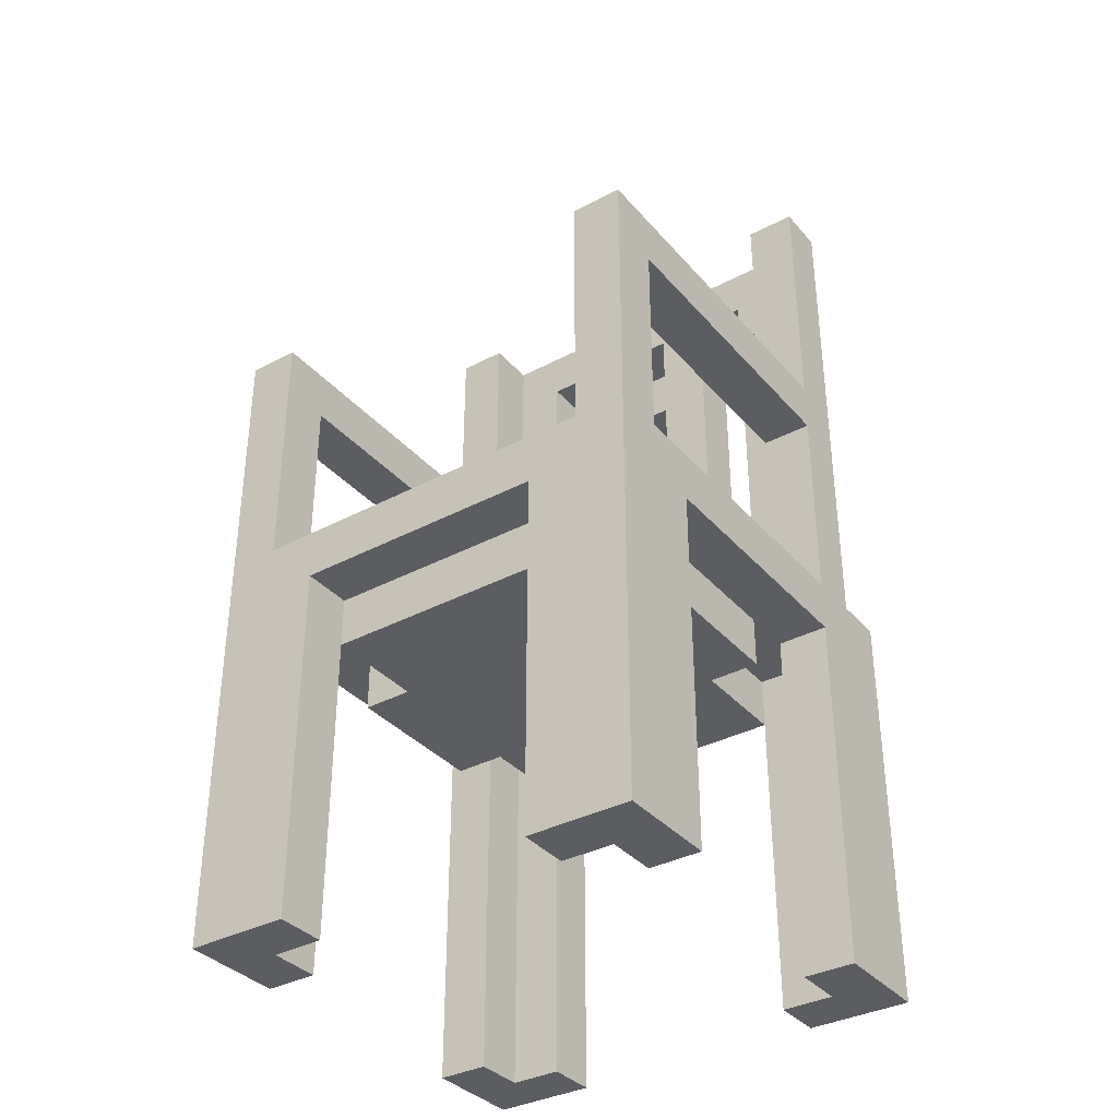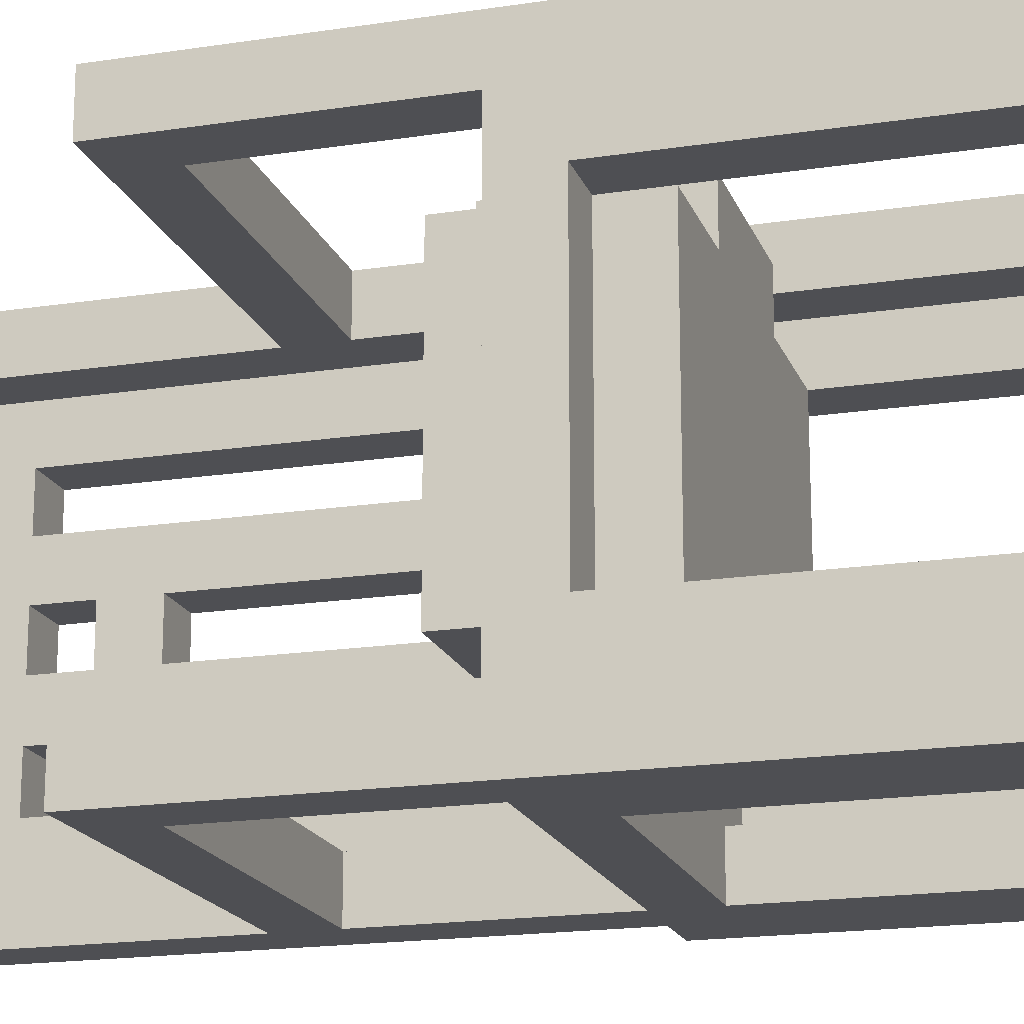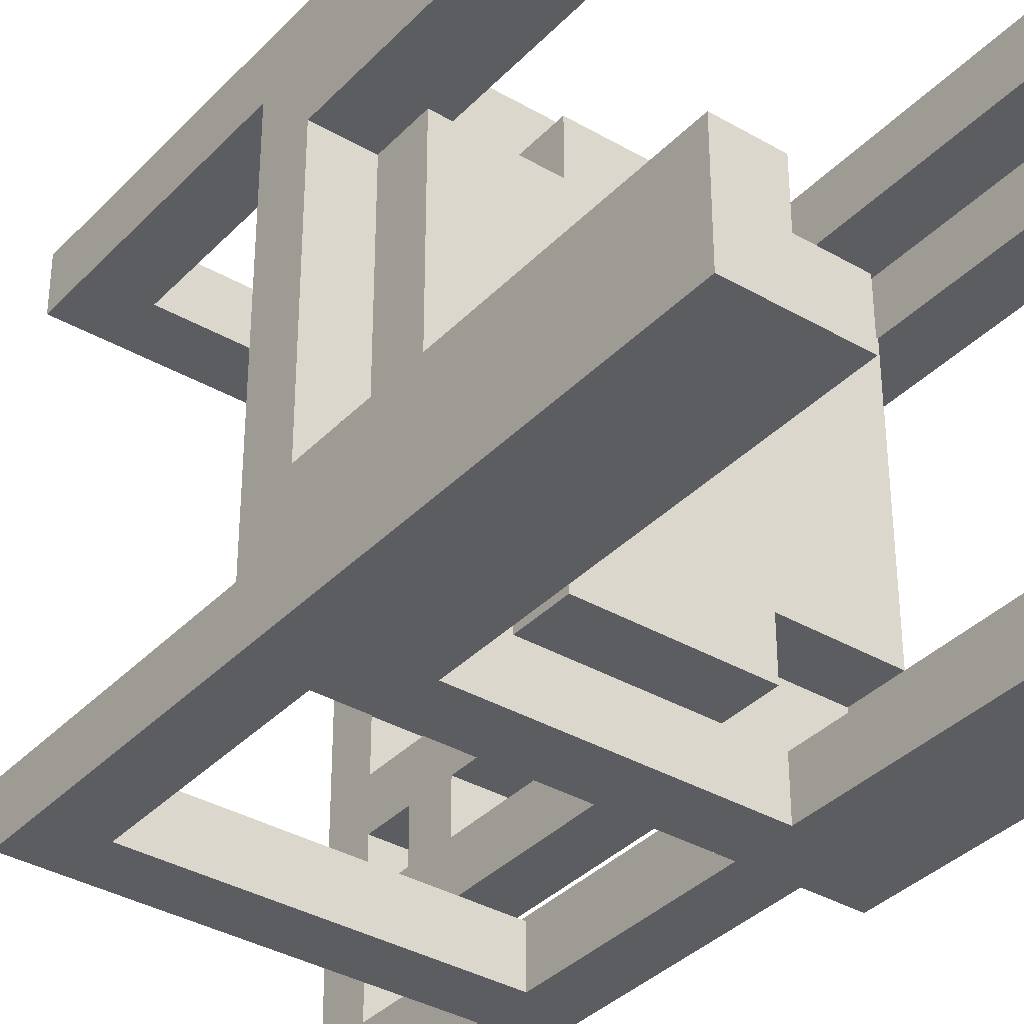
<metadata>
{"format":"obj","ext":"obj","renderer":"f3d","projection":"perspective","resolution":1024,"background":"white","views":[{"elev":-35.7,"azim":-55.0,"up":"+Y"},{"elev":-18.2,"azim":-73.3,"up":"+Z"},{"elev":-36.1,"azim":-37.2,"up":"+Z"}]}
</metadata>
<code>
o
v 0.9 0.3 5.4
v 0.9 0.3 5.3
v 0.9 0.3 5.2
v 0.9 0.3 4.7
v 0.9 0.3 4.6
v 0.9 0.3 4.5
v 0.9 1 5.2
v 0.9 1 4.7
v 0.9 1.1 5.3
v 0.9 1.1 4.6
v 0.9 1.6 5.4
v 0.9 1.6 5.3
v 0.9 1.6 4.6
v 0.9 1.6 4.5
v 1 0.9 5.2
v 1 0.9 4.7
v 1 1 5.2
v 1 1 4.7
v 1 1.1 5.2
v 1 1.1 4.7
v 1 1.2 5.2
v 1 1.2 4.7
v 1.2 0.9 5.3
v 1.2 0.9 5.2
v 1.2 0.9 4.7
v 1.2 0.9 4.6
v 1.2 1 5.3
v 1.2 1 5.2
v 1.2 1 4.7
v 1.2 1 4.6
v 1.2 1.1 5.3
v 1.2 1.1 5.2
v 1.2 1.1 4.7
v 1.2 1.1 4.6
v 1.2 1.2 5.3
v 1.2 1.2 5.2
v 1.2 1.2 4.7
v 1.2 1.2 4.6
v 1.6 0.3 5.4
v 1.6 0.3 5.3
v 1.6 0.3 4.6
v 1.6 0.3 4.5
v 1.6 1 5.4
v 1.6 1 5.3
v 1.6 1 4.6
v 1.6 1 4.5
v 1.6 1.1 5.4
v 1.6 1.1 5.3
v 1.6 1.1 4.6
v 1.6 1.1 4.5
v 1.6 1.5 5.4
v 1.6 1.5 5.3
v 1.6 1.5 4.6
v 1.6 1.5 4.5
v 1.6 1.6 5.4
v 1.6 1.6 5.3
v 1.6 1.6 4.6
v 1.6 1.6 4.5
v 1.6 2.1 5.4
v 1.6 2.1 5.3
v 1.6 2.1 4.6
v 1.6 2.1 4.5
v 1.7 0.3 5.3
v 1.7 0.3 5.2
v 1.7 0.3 4.7
v 1.7 0.3 4.6
v 1.7 0.9 5.2
v 1.7 0.9 4.7
v 1.7 1 5.3
v 1.7 1 5.2
v 1.7 1 4.7
v 1.7 1 4.6
v 1.7 1.1 5.3
v 1.7 1.1 5.2
v 1.7 1.1 4.7
v 1.7 1.1 4.6
v 1.7 1.2 5.2
v 1.7 1.2 4.7
v 1.7 1.3 5.2
v 1.7 1.3 5.1
v 1.7 1.3 5
v 1.7 1.3 4.9
v 1.7 1.3 4.8
v 1.7 1.3 4.7
v 1.7 1.8 5
v 1.7 1.8 4.9
v 1.7 1.9 5
v 1.7 1.9 4.9
v 1.7 2 5.2
v 1.7 2 5.1
v 1.7 2 5
v 1.7 2 4.9
v 1.7 2 4.8
v 1.7 2 4.7
v 1.7 2.1 5.3
v 1.7 2.1 4.6
v 1 0.3 5.3
v 1 0.3 5.2
v 1 0.3 4.7
v 1 0.3 4.6
v 1 0.9 5.2
v 1 0.9 4.7
v 1 1 5.3
v 1 1 5.2
v 1 1 4.7
v 1 1 4.6
v 1 1.1 5.4
v 1 1.1 5.3
v 1 1.1 4.6
v 1 1.1 4.5
v 1 1.5 5.4
v 1 1.5 5.3
v 1 1.5 4.6
v 1 1.5 4.5
v 1.1 0.3 5.4
v 1.1 0.3 5.3
v 1.1 0.3 4.6
v 1.1 0.3 4.5
v 1.1 1 5.4
v 1.1 1 5.3
v 1.1 1 4.6
v 1.1 1 4.5
v 1.5 0.9 5.3
v 1.5 0.9 5.2
v 1.5 0.9 4.7
v 1.5 0.9 4.6
v 1.5 1 5.3
v 1.5 1 5.2
v 1.5 1 4.7
v 1.5 1 4.6
v 1.5 1.1 5.3
v 1.5 1.1 5.2
v 1.5 1.1 4.7
v 1.5 1.1 4.6
v 1.5 1.2 5.3
v 1.5 1.2 5.2
v 1.5 1.2 4.7
v 1.5 1.2 4.6
v 1.7 0.9 5.2
v 1.7 0.9 4.7
v 1.7 1 5.2
v 1.7 1 4.7
v 1.7 1.1 5.4
v 1.7 1.1 5.3
v 1.7 1.1 4.6
v 1.7 1.1 4.5
v 1.7 2.1 5.4
v 1.7 2.1 5.3
v 1.7 2.1 4.6
v 1.7 2.1 4.5
v 1.8 0.3 5.4
v 1.8 0.3 5.2
v 1.8 0.3 4.7
v 1.8 0.3 4.5
v 1.8 1 5.2
v 1.8 1 4.7
v 1.8 1.1 5.4
v 1.8 1.1 5.3
v 1.8 1.1 4.6
v 1.8 1.1 4.5
v 1.8 1.3 5.2
v 1.8 1.3 5.1
v 1.8 1.3 5
v 1.8 1.3 4.9
v 1.8 1.3 4.8
v 1.8 1.3 4.7
v 1.8 1.8 5
v 1.8 1.8 4.9
v 1.8 1.9 5
v 1.8 1.9 4.9
v 1.8 2 5.2
v 1.8 2 5.1
v 1.8 2 5
v 1.8 2 4.9
v 1.8 2 4.8
v 1.8 2 4.7
v 1.8 2.1 5.3
v 1.8 2.1 4.6
v 0.9 0.3 5.4
v 0.9 1.6 5.4
v 1 1.1 5.4
v 1 1.5 5.4
v 1.1 0.3 5.4
v 1.1 1 5.4
v 1.6 0.3 5.4
v 1.6 1 5.4
v 1.6 1.1 5.4
v 1.6 1.5 5.4
v 1.6 1.6 5.4
v 1.6 2.1 5.4
v 1.7 0.3 5.4
v 1.7 1.1 5.4
v 1.7 2.1 5.4
v 1.8 0.3 5.4
v 1.8 1.1 5.4
v 1.2 0.9 5.3
v 1.2 1 5.3
v 1.2 1.1 5.3
v 1.2 1.2 5.3
v 1.5 0.9 5.3
v 1.5 1 5.3
v 1.5 1.1 5.3
v 1.5 1.2 5.3
v 1.7 1.1 5.3
v 1.7 2.1 5.3
v 1.8 1.1 5.3
v 1.8 2.1 5.3
v 1 0.9 5.2
v 1 1 5.2
v 1 1.1 5.2
v 1 1.2 5.2
v 1.2 0.9 5.2
v 1.2 1 5.2
v 1.2 1.1 5.2
v 1.2 1.2 5.2
v 1.5 0.9 5.2
v 1.5 1 5.2
v 1.5 1.1 5.2
v 1.5 1.2 5.2
v 1.7 0.9 5.2
v 1.7 1 5.2
v 1.7 1.1 5.2
v 1.7 1.2 5.2
v 1.7 1.3 5.1
v 1.7 2 5.1
v 1.8 1.3 5.1
v 1.8 2 5.1
v 1.7 1.3 4.9
v 1.7 1.8 4.9
v 1.7 1.9 4.9
v 1.7 2 4.9
v 1.8 1.3 4.9
v 1.8 1.8 4.9
v 1.8 1.9 4.9
v 1.8 2 4.9
v 0.9 0.3 4.7
v 0.9 1 4.7
v 1 0.3 4.7
v 1 0.9 4.7
v 1 1 4.7
v 1.7 0.3 4.7
v 1.7 0.9 4.7
v 1.7 1 4.7
v 1.7 1.3 4.7
v 1.7 2 4.7
v 1.8 0.3 4.7
v 1.8 1 4.7
v 1.8 1.3 4.7
v 1.8 2 4.7
v 0.9 1.1 4.6
v 0.9 1.6 4.6
v 1 0.3 4.6
v 1 1 4.6
v 1 1.1 4.6
v 1 1.5 4.6
v 1.1 0.3 4.6
v 1.1 1 4.6
v 1.6 0.3 4.6
v 1.6 1 4.6
v 1.6 1.1 4.6
v 1.6 1.5 4.6
v 1.6 1.6 4.6
v 1.6 2.1 4.6
v 1.7 0.3 4.6
v 1.7 1 4.6
v 1.7 1.1 4.6
v 1.7 2.1 4.6
v 0.9 1.1 5.3
v 0.9 1.6 5.3
v 1 0.3 5.3
v 1 1 5.3
v 1 1.1 5.3
v 1 1.5 5.3
v 1.1 0.3 5.3
v 1.1 1 5.3
v 1.6 0.3 5.3
v 1.6 1 5.3
v 1.6 1.1 5.3
v 1.6 1.5 5.3
v 1.6 1.6 5.3
v 1.6 2.1 5.3
v 1.7 0.3 5.3
v 1.7 1 5.3
v 1.7 1.1 5.3
v 1.7 2.1 5.3
v 0.9 0.3 5.2
v 0.9 1 5.2
v 1 0.3 5.2
v 1 0.9 5.2
v 1 1 5.2
v 1.7 0.3 5.2
v 1.7 0.9 5.2
v 1.7 1 5.2
v 1.7 1.3 5.2
v 1.7 2 5.2
v 1.8 0.3 5.2
v 1.8 1 5.2
v 1.8 1.3 5.2
v 1.8 2 5.2
v 1.7 1.3 5
v 1.7 1.8 5
v 1.7 1.9 5
v 1.7 2 5
v 1.8 1.3 5
v 1.8 1.8 5
v 1.8 1.9 5
v 1.8 2 5
v 1.7 1.3 4.8
v 1.7 2 4.8
v 1.8 1.3 4.8
v 1.8 2 4.8
v 1 0.9 4.7
v 1 1 4.7
v 1 1.1 4.7
v 1 1.2 4.7
v 1.2 0.9 4.7
v 1.2 1 4.7
v 1.2 1.1 4.7
v 1.2 1.2 4.7
v 1.5 0.9 4.7
v 1.5 1 4.7
v 1.5 1.1 4.7
v 1.5 1.2 4.7
v 1.7 0.9 4.7
v 1.7 1 4.7
v 1.7 1.1 4.7
v 1.7 1.2 4.7
v 1.2 0.9 4.6
v 1.2 1 4.6
v 1.2 1.1 4.6
v 1.2 1.2 4.6
v 1.5 0.9 4.6
v 1.5 1 4.6
v 1.5 1.1 4.6
v 1.5 1.2 4.6
v 1.7 1.1 4.6
v 1.7 2.1 4.6
v 1.8 1.1 4.6
v 1.8 2.1 4.6
v 0.9 0.3 4.5
v 0.9 1.6 4.5
v 1 1.1 4.5
v 1 1.5 4.5
v 1.1 0.3 4.5
v 1.1 1 4.5
v 1.6 0.3 4.5
v 1.6 1 4.5
v 1.6 1.1 4.5
v 1.6 1.5 4.5
v 1.6 1.6 4.5
v 1.6 2.1 4.5
v 1.7 0.3 4.5
v 1.7 1.1 4.5
v 1.7 2.1 4.5
v 1.8 0.3 4.5
v 1.8 1.1 4.5
v 0.9 0.3 5.4
v 1.1 0.3 5.4
v 1.6 0.3 5.4
v 1.7 0.3 5.4
v 1.8 0.3 5.4
v 0.9 0.3 5.3
v 1 0.3 5.3
v 1.1 0.3 5.3
v 1.6 0.3 5.3
v 1.7 0.3 5.3
v 0.9 0.3 5.2
v 1 0.3 5.2
v 1.7 0.3 5.2
v 1.8 0.3 5.2
v 0.9 0.3 4.7
v 1 0.3 4.7
v 1.7 0.3 4.7
v 1.8 0.3 4.7
v 0.9 0.3 4.6
v 1 0.3 4.6
v 1.1 0.3 4.6
v 1.6 0.3 4.6
v 1.7 0.3 4.6
v 0.9 0.3 4.5
v 1.1 0.3 4.5
v 1.6 0.3 4.5
v 1.7 0.3 4.5
v 1.8 0.3 4.5
v 1.2 0.9 5.3
v 1.5 0.9 5.3
v 1 0.9 5.2
v 1.2 0.9 5.2
v 1.5 0.9 5.2
v 1.7 0.9 5.2
v 1 0.9 4.7
v 1.2 0.9 4.7
v 1.5 0.9 4.7
v 1.7 0.9 4.7
v 1.2 0.9 4.6
v 1.5 0.9 4.6
v 1.1 1 5.4
v 1.6 1 5.4
v 1 1 5.3
v 1.1 1 5.3
v 1.2 1 5.3
v 1.5 1 5.3
v 1.6 1 5.3
v 1.7 1 5.3
v 0.9 1 5.2
v 1 1 5.2
v 1.2 1 5.2
v 1.5 1 5.2
v 1.7 1 5.2
v 1.8 1 5.2
v 0.9 1 4.7
v 1 1 4.7
v 1.2 1 4.7
v 1.5 1 4.7
v 1.7 1 4.7
v 1.8 1 4.7
v 1 1 4.6
v 1.1 1 4.6
v 1.2 1 4.6
v 1.5 1 4.6
v 1.6 1 4.6
v 1.7 1 4.6
v 1.1 1 4.5
v 1.6 1 4.5
v 1 1.5 5.4
v 1.6 1.5 5.4
v 1 1.5 5.3
v 1.6 1.5 5.3
v 1 1.5 4.6
v 1.6 1.5 4.6
v 1 1.5 4.5
v 1.6 1.5 4.5
v 1.7 1.8 5
v 1.8 1.8 5
v 1.7 1.8 4.9
v 1.8 1.8 4.9
v 1.7 2 5.2
v 1.8 2 5.2
v 1.7 2 5.1
v 1.8 2 5.1
v 1.7 2 5
v 1.8 2 5
v 1.7 2 4.9
v 1.8 2 4.9
v 1.7 2 4.8
v 1.8 2 4.8
v 1.7 2 4.7
v 1.8 2 4.7
v 1 1.1 5.4
v 1.6 1.1 5.4
v 1.7 1.1 5.4
v 1.8 1.1 5.4
v 0.9 1.1 5.3
v 1 1.1 5.3
v 1.2 1.1 5.3
v 1.5 1.1 5.3
v 1.6 1.1 5.3
v 1.7 1.1 5.3
v 1.8 1.1 5.3
v 1 1.1 5.2
v 1.2 1.1 5.2
v 1.5 1.1 5.2
v 1.7 1.1 5.2
v 1 1.1 4.7
v 1.2 1.1 4.7
v 1.5 1.1 4.7
v 1.7 1.1 4.7
v 0.9 1.1 4.6
v 1 1.1 4.6
v 1.2 1.1 4.6
v 1.5 1.1 4.6
v 1.6 1.1 4.6
v 1.7 1.1 4.6
v 1.8 1.1 4.6
v 1 1.1 4.5
v 1.6 1.1 4.5
v 1.7 1.1 4.5
v 1.8 1.1 4.5
v 1.2 1.2 5.3
v 1.5 1.2 5.3
v 1 1.2 5.2
v 1.2 1.2 5.2
v 1.5 1.2 5.2
v 1.7 1.2 5.2
v 1 1.2 4.7
v 1.2 1.2 4.7
v 1.5 1.2 4.7
v 1.7 1.2 4.7
v 1.2 1.2 4.6
v 1.5 1.2 4.6
v 1.7 1.3 5.2
v 1.8 1.3 5.2
v 1.7 1.3 5.1
v 1.8 1.3 5.1
v 1.7 1.3 5
v 1.8 1.3 5
v 1.7 1.3 4.9
v 1.8 1.3 4.9
v 1.7 1.3 4.8
v 1.8 1.3 4.8
v 1.7 1.3 4.7
v 1.8 1.3 4.7
v 0.9 1.6 5.4
v 1.6 1.6 5.4
v 0.9 1.6 5.3
v 1.6 1.6 5.3
v 0.9 1.6 4.6
v 1.6 1.6 4.6
v 0.9 1.6 4.5
v 1.6 1.6 4.5
v 1.7 1.9 5
v 1.8 1.9 5
v 1.7 1.9 4.9
v 1.8 1.9 4.9
v 1.6 2.1 5.4
v 1.7 2.1 5.4
v 1.6 2.1 5.3
v 1.7 2.1 5.3
v 1.8 2.1 5.3
v 1.6 2.1 4.6
v 1.7 2.1 4.6
v 1.8 2.1 4.6
v 1.6 2.1 4.5
v 1.7 2.1 4.5
f 7 3 2
f 8 5 4
f 9 2 1
f 9 8 7
f 9 7 2
f 10 5 8
f 10 8 9
f 10 6 5
f 11 9 1
f 12 9 11
f 13 6 10
f 14 6 13
f 17 16 15
f 18 16 17
f 21 20 19
f 22 20 21
f 27 24 23
f 28 24 27
f 29 26 25
f 30 26 29
f 35 32 31
f 36 32 35
f 37 34 33
f 38 34 37
f 43 40 39
f 44 40 43
f 45 42 41
f 46 42 45
f 51 48 47
f 52 48 51
f 53 50 49
f 54 50 53
f 59 56 55
f 60 56 59
f 61 58 57
f 62 58 61
f 67 64 63
f 68 66 65
f 69 67 63
f 70 67 69
f 71 66 68
f 72 66 71
f 77 74 73
f 78 76 75
f 79 77 73
f 79 78 77
f 80 78 79
f 81 78 80
f 82 78 81
f 83 78 82
f 84 76 78
f 84 78 83
f 85 81 80
f 86 83 82
f 87 85 80
f 87 86 85
f 88 83 86
f 88 86 87
f 89 79 73
f 90 87 80
f 91 87 90
f 92 83 88
f 93 83 92
f 94 76 84
f 95 89 73
f 95 94 93
f 95 91 90
f 95 93 92
f 95 92 91
f 95 90 89
f 96 76 94
f 96 94 95
f 97 98 101
f 99 100 102
f 97 101 103
f 103 101 104
f 102 100 105
f 105 100 106
f 107 108 111
f 111 108 112
f 109 110 113
f 113 110 114
f 115 116 119
f 119 116 120
f 117 118 121
f 121 118 122
f 123 124 127
f 127 124 128
f 125 126 129
f 129 126 130
f 131 132 135
f 135 132 136
f 133 134 137
f 137 134 138
f 139 140 141
f 141 140 142
f 143 144 147
f 147 144 148
f 145 146 149
f 149 146 150
f 151 152 155
f 153 154 156
f 151 155 157
f 155 156 157
f 157 156 158
f 156 154 159
f 158 156 159
f 159 154 160
f 158 159 161
f 161 159 162
f 162 159 163
f 163 159 164
f 164 159 165
f 165 159 166
f 162 163 167
f 164 165 168
f 162 167 169
f 167 168 169
f 168 165 170
f 169 168 170
f 158 161 171
f 162 169 172
f 172 169 173
f 170 165 174
f 174 165 175
f 166 159 176
f 172 173 177
f 175 176 177
f 174 175 177
f 158 171 177
f 173 174 177
f 171 172 177
f 176 159 178
f 177 176 178
f 181 180 179
f 182 180 181
f 183 181 179
f 184 181 183
f 186 181 184
f 187 181 186
f 188 180 182
f 189 180 188
f 191 187 186
f 191 190 189
f 191 189 188
f 191 188 187
f 191 186 185
f 192 190 191
f 193 190 192
f 194 192 191
f 195 192 194
f 200 197 196
f 201 197 200
f 202 199 198
f 203 199 202
f 206 205 204
f 207 205 206
f 212 209 208
f 213 209 212
f 214 211 210
f 215 211 214
f 220 217 216
f 221 217 220
f 222 219 218
f 223 219 222
f 226 225 224
f 227 225 226
f 232 229 228
f 233 229 232
f 234 231 230
f 235 231 234
f 238 237 236
f 239 237 238
f 240 237 239
f 246 243 242
f 246 242 241
f 247 243 246
f 248 245 244
f 249 245 248
f 254 251 250
f 255 251 254
f 256 253 252
f 257 253 256
f 261 251 255
f 262 251 261
f 264 259 258
f 265 259 264
f 266 263 262
f 266 261 260
f 266 262 261
f 267 263 266
f 268 269 272
f 272 269 273
f 270 271 274
f 274 271 275
f 273 269 279
f 279 269 280
f 276 277 282
f 282 277 283
f 280 281 284
f 278 279 284
f 279 280 284
f 284 281 285
f 286 287 288
f 288 287 289
f 289 287 290
f 292 293 296
f 291 292 296
f 296 293 297
f 294 295 298
f 298 295 299
f 300 301 304
f 304 301 305
f 302 303 306
f 306 303 307
f 308 309 310
f 310 309 311
f 312 313 316
f 316 313 317
f 314 315 318
f 318 315 319
f 320 321 324
f 324 321 325
f 322 323 326
f 326 323 327
f 328 329 332
f 332 329 333
f 330 331 334
f 334 331 335
f 336 337 338
f 338 337 339
f 340 341 342
f 342 341 343
f 340 342 344
f 344 342 345
f 345 342 347
f 347 342 348
f 343 341 349
f 349 341 350
f 347 348 352
f 350 351 352
f 349 350 352
f 348 349 352
f 346 347 352
f 352 351 353
f 353 351 354
f 352 353 355
f 355 353 356
f 362 358 357
f 363 358 362
f 364 358 363
f 365 360 359
f 366 361 360
f 366 360 365
f 367 363 362
f 368 363 367
f 369 361 366
f 370 361 369
f 375 372 371
f 376 372 375
f 379 374 373
f 380 377 376
f 380 376 375
f 381 377 380
f 382 379 378
f 383 374 379
f 383 379 382
f 384 374 383
f 388 386 385
f 389 386 388
f 391 388 387
f 391 390 389
f 391 389 388
f 392 390 391
f 393 390 392
f 394 390 393
f 395 393 392
f 396 393 395
f 400 398 397
f 401 398 400
f 402 398 401
f 403 398 402
f 406 400 399
f 406 401 400
f 407 401 406
f 408 403 402
f 408 404 403
f 409 404 408
f 411 406 405
f 412 406 411
f 415 410 409
f 416 410 415
f 417 413 412
f 418 413 417
f 419 413 418
f 420 415 414
f 421 415 420
f 422 415 421
f 423 419 418
f 423 421 420
f 423 420 419
f 424 421 423
f 427 426 425
f 428 426 427
f 431 430 429
f 432 430 431
f 435 434 433
f 436 434 435
f 439 438 437
f 440 438 439
f 443 442 441
f 444 442 443
f 447 446 445
f 448 446 447
f 449 450 454
f 454 450 455
f 455 450 456
f 456 450 457
f 451 452 458
f 458 452 459
f 453 454 460
f 454 455 460
f 460 455 461
f 456 457 462
f 457 458 462
f 462 458 463
f 453 460 464
f 453 464 468
f 464 465 468
f 468 465 469
f 469 465 470
f 466 467 471
f 471 467 472
f 472 467 473
f 469 470 475
f 471 472 475
f 470 471 475
f 475 472 476
f 473 474 477
f 477 474 478
f 479 480 482
f 482 480 483
f 481 482 485
f 483 484 485
f 482 483 485
f 485 484 486
f 486 484 487
f 487 484 488
f 486 487 489
f 489 487 490
f 491 492 493
f 493 492 494
f 495 496 497
f 497 496 498
f 499 500 501
f 501 500 502
f 503 504 505
f 505 504 506
f 507 508 509
f 509 508 510
f 511 512 513
f 513 512 514
f 515 516 517
f 517 516 518
f 518 519 521
f 521 519 522
f 520 521 523
f 523 521 524

</code>
